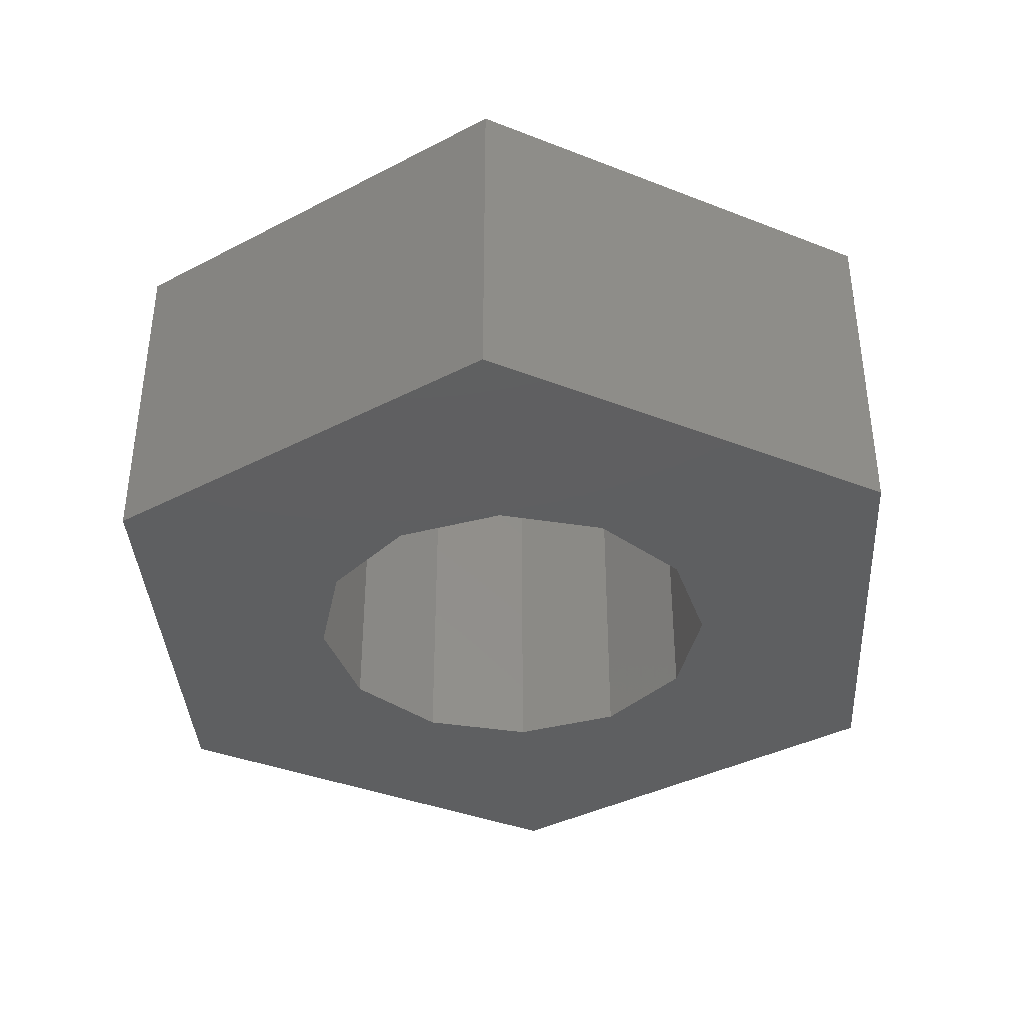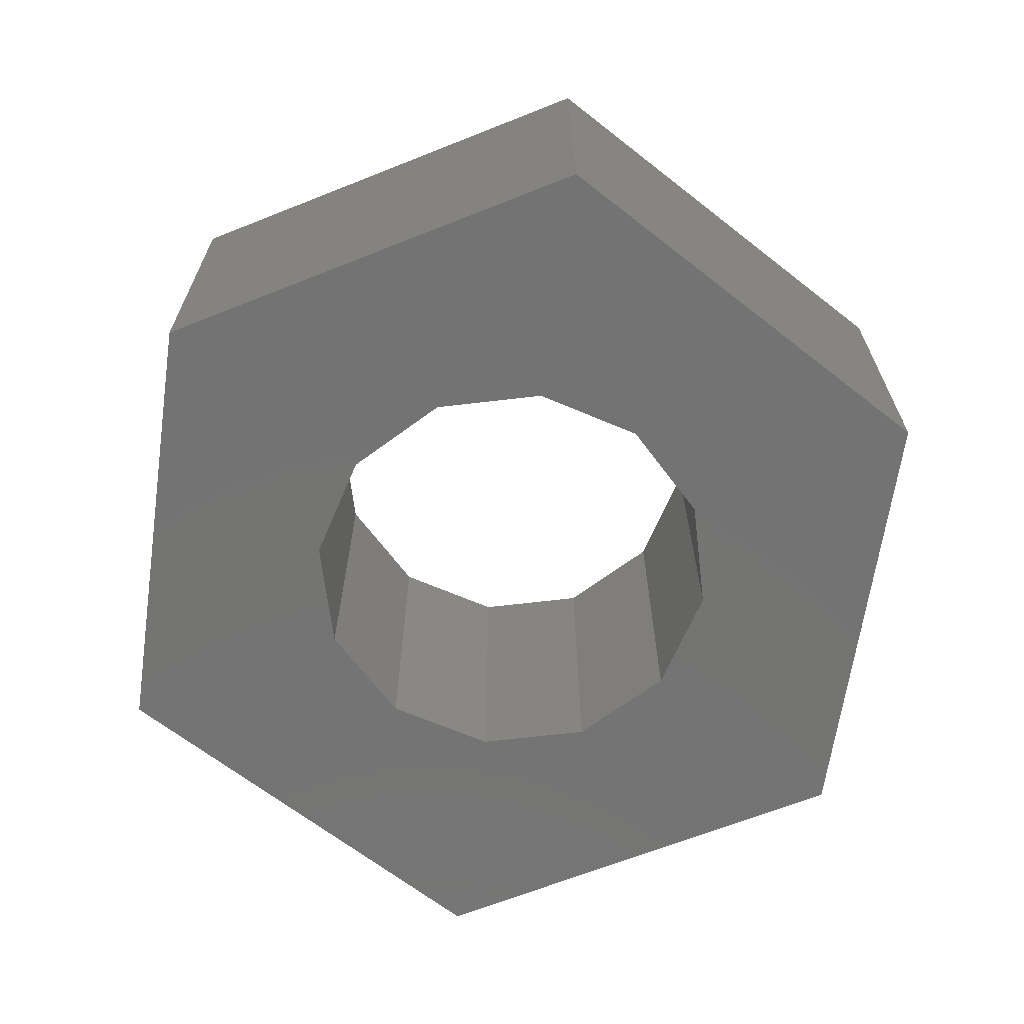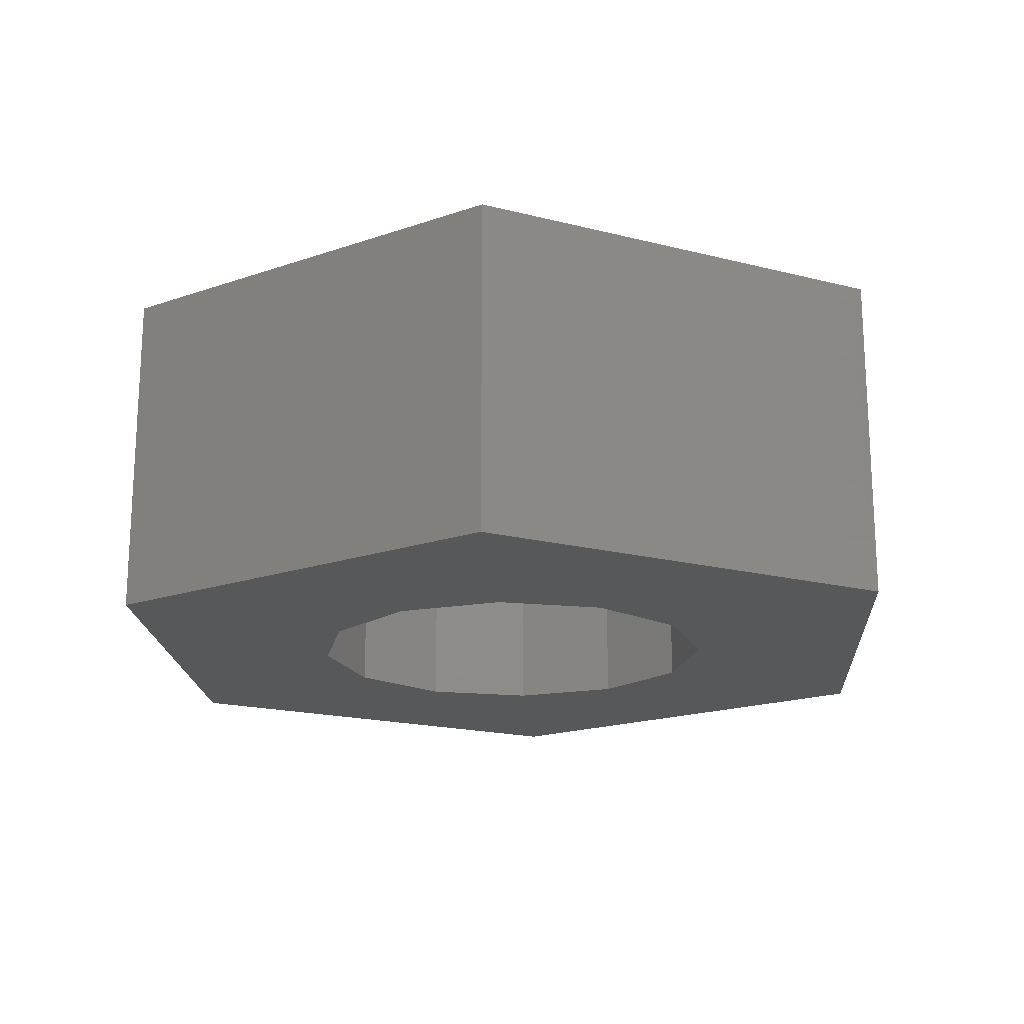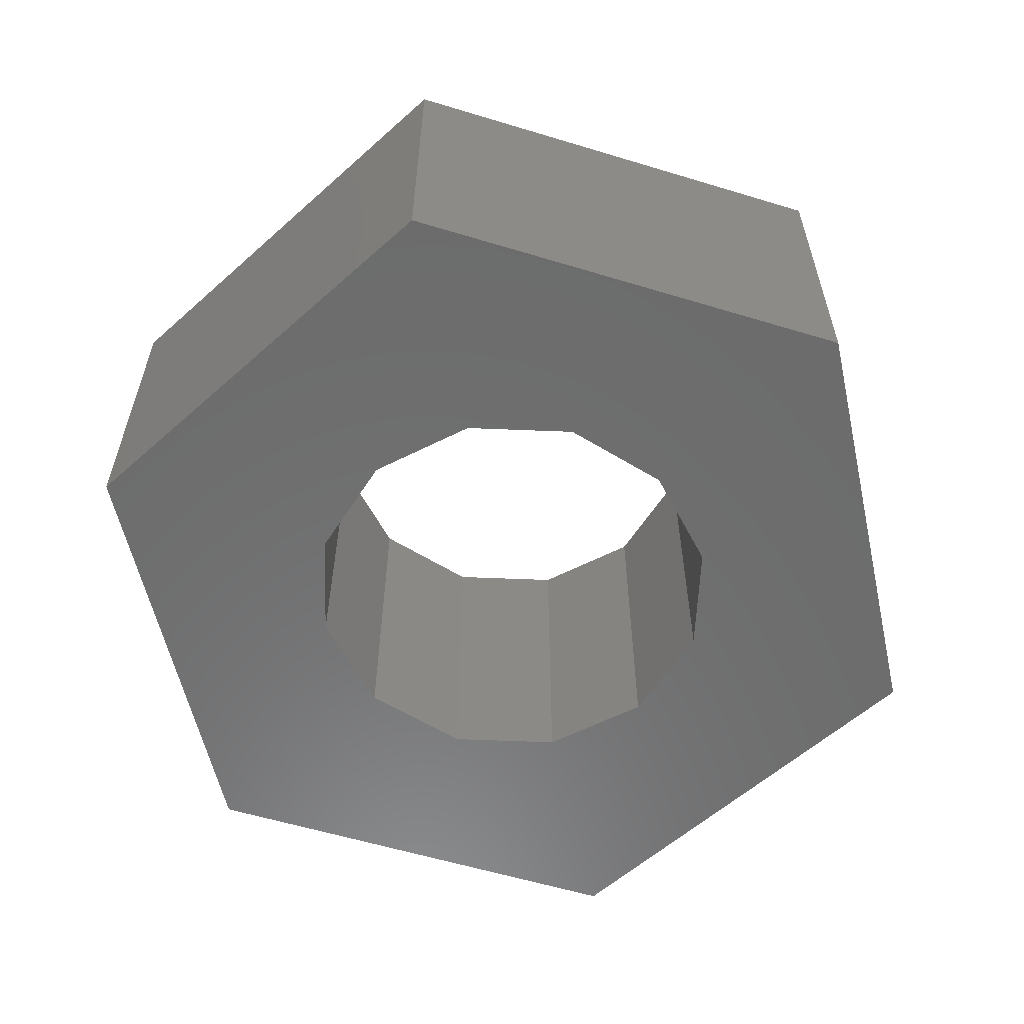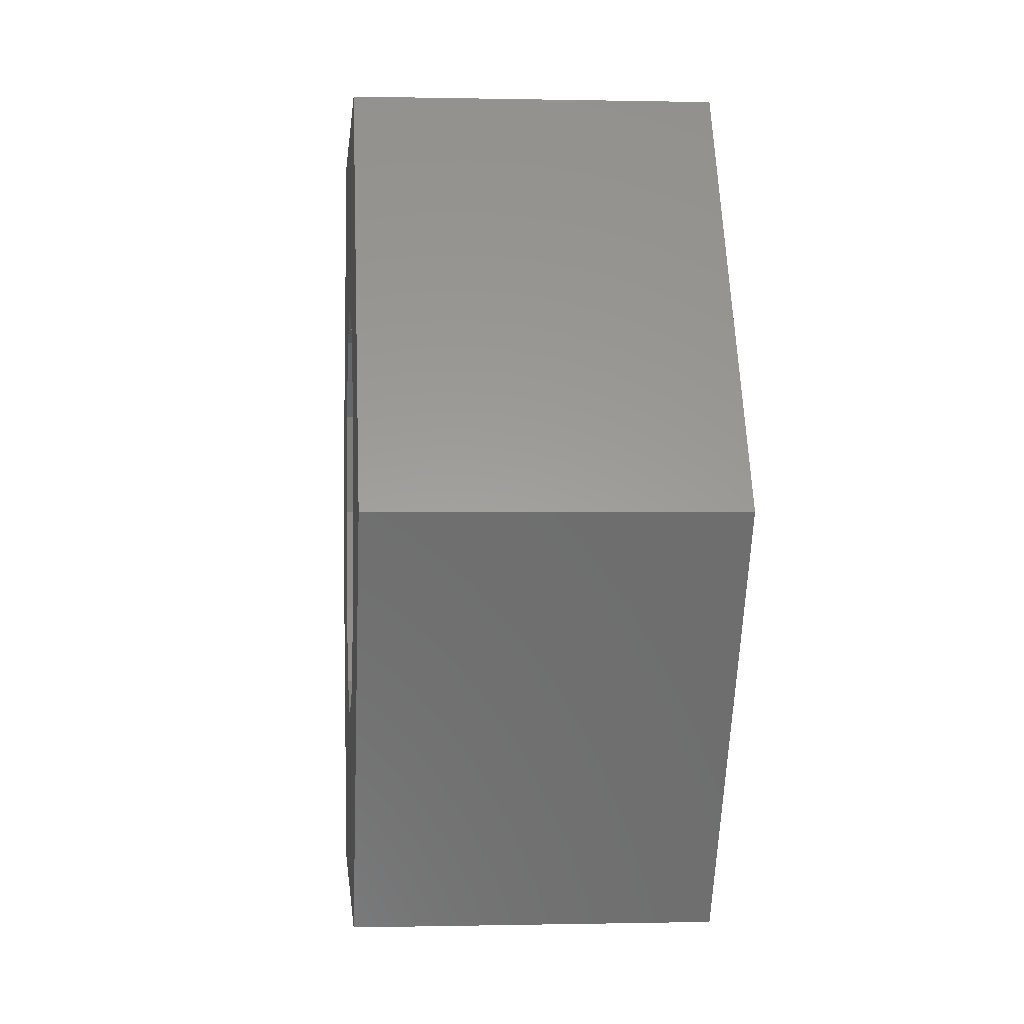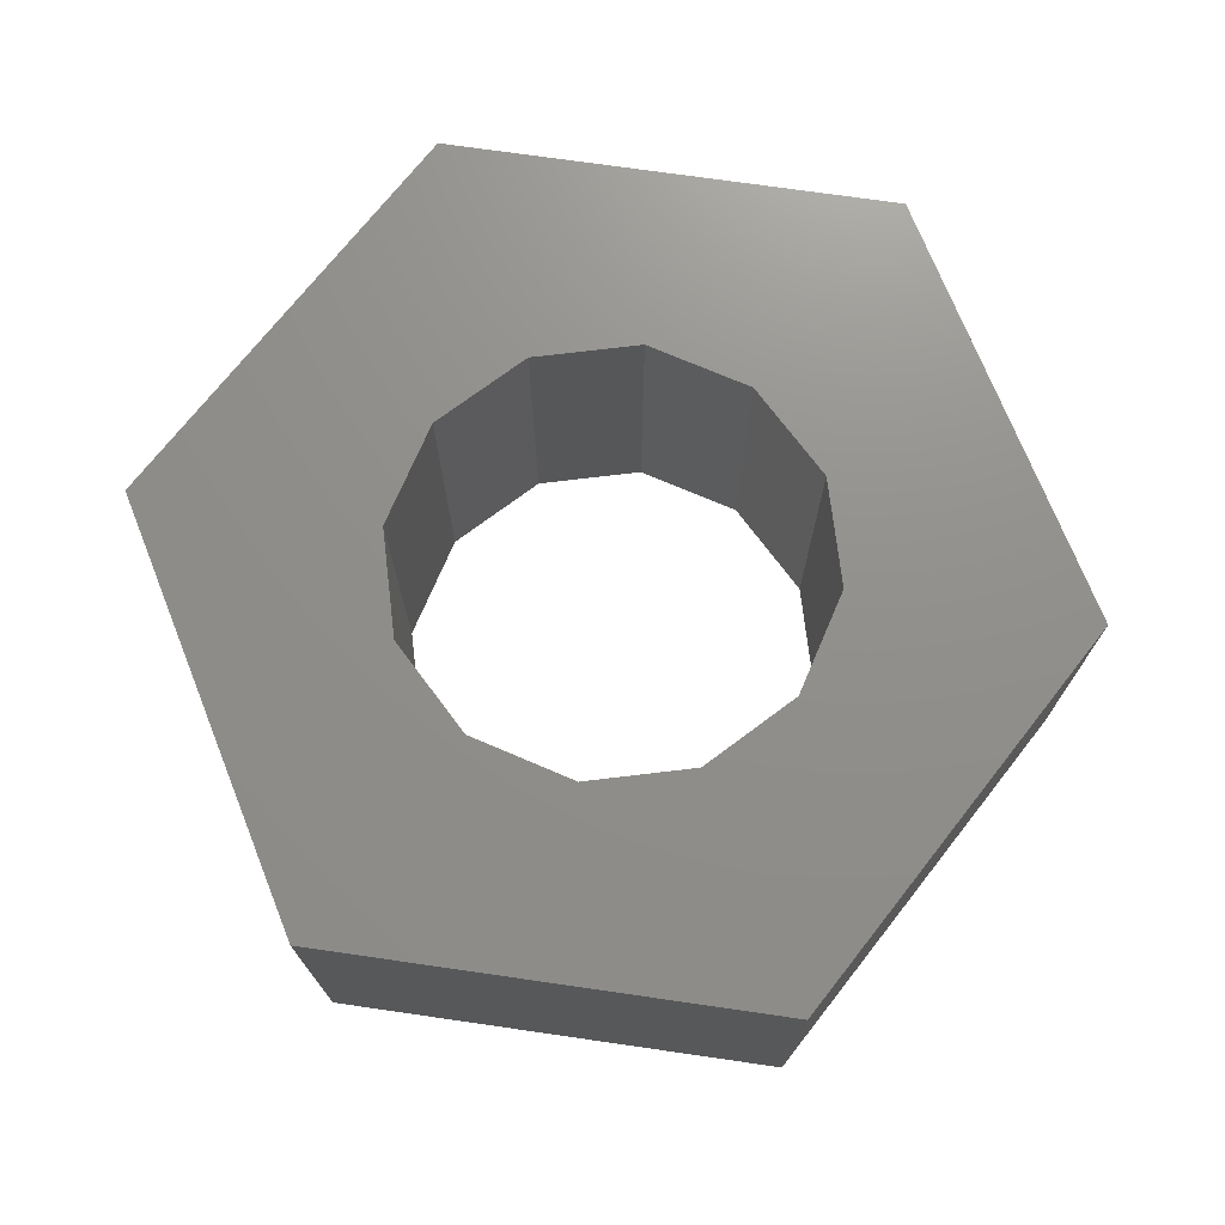
<metadata>
{"format":"stl","ext":"stl","renderer":"f3d","projection":"perspective","resolution":1024,"background":"white","views":[{"elev":-38.0,"azim":-86.5,"up":"+Z"},{"elev":-65.9,"azim":81.8,"up":"+Z"},{"elev":-18.4,"azim":153.7,"up":"+Z"},{"elev":-58.5,"azim":42.6,"up":"+Z"},{"elev":0.0,"azim":-95.0,"up":"+Y"},{"elev":72.7,"azim":-51.8,"up":"+Z"}]}
</metadata>
<code>
# stl→obj: 36 verts, 72 faces
v 1.6 2.771 0
v 1.299 0.75 0
v 0.75 1.299 0
v 0 -1.5 0
v -1.6 -2.771 0
v -0.75 -1.299 0
v 3.2 0 0
v 1.299 -0.75 0
v 1.5 0 0
v 1.6 -2.771 0
v -1.299 -0.75 0
v -3.2 0 0
v -1.299 0.75 0
v -1.5 0 0
v -1.6 2.771 0
v 0 1.5 0
v -0.75 1.299 0
v 0.75 -1.299 0
v 0.75 1.299 2.4
v 1.299 0.75 2.4
v 1.6 2.771 2.4
v -0.75 -1.299 2.4
v -1.6 -2.771 2.4
v 0 -1.5 2.4
v 1.5 0 2.4
v 1.299 -0.75 2.4
v 3.2 0 2.4
v 1.6 -2.771 2.4
v -1.299 -0.75 2.4
v -3.2 0 2.4
v -1.5 0 2.4
v -1.299 0.75 2.4
v -1.6 2.771 2.4
v -0.75 1.299 2.4
v 0 1.5 2.4
v 0.75 -1.299 2.4
f 1 2 3
f 4 5 6
f 7 8 9
f 4 10 5
f 6 5 11
f 11 5 12
f 13 14 12
f 14 11 12
f 13 12 15
f 16 17 15
f 17 13 15
f 1 16 15
f 1 3 16
f 2 1 7
f 7 9 2
f 8 7 10
f 4 18 10
f 18 8 10
f 19 20 21
f 22 23 24
f 25 26 27
f 23 28 24
f 29 23 22
f 30 23 29
f 30 31 32
f 30 29 31
f 33 30 32
f 33 34 35
f 33 32 34
f 33 35 21
f 35 19 21
f 27 21 20
f 20 25 27
f 28 27 26
f 28 36 24
f 28 26 36
f 1 27 7
f 1 21 27
f 15 21 1
f 15 33 21
f 12 33 15
f 12 30 33
f 5 30 12
f 5 23 30
f 10 23 5
f 10 28 23
f 7 28 10
f 7 27 28
f 11 29 6
f 22 6 29
f 14 31 11
f 29 11 31
f 13 32 14
f 31 14 32
f 17 34 13
f 32 13 34
f 16 35 17
f 34 17 35
f 3 19 16
f 35 16 19
f 2 20 3
f 19 3 20
f 9 25 2
f 20 2 25
f 8 26 9
f 25 9 26
f 18 36 8
f 26 8 36
f 4 24 18
f 36 18 24
f 6 22 4
f 24 4 22

</code>
